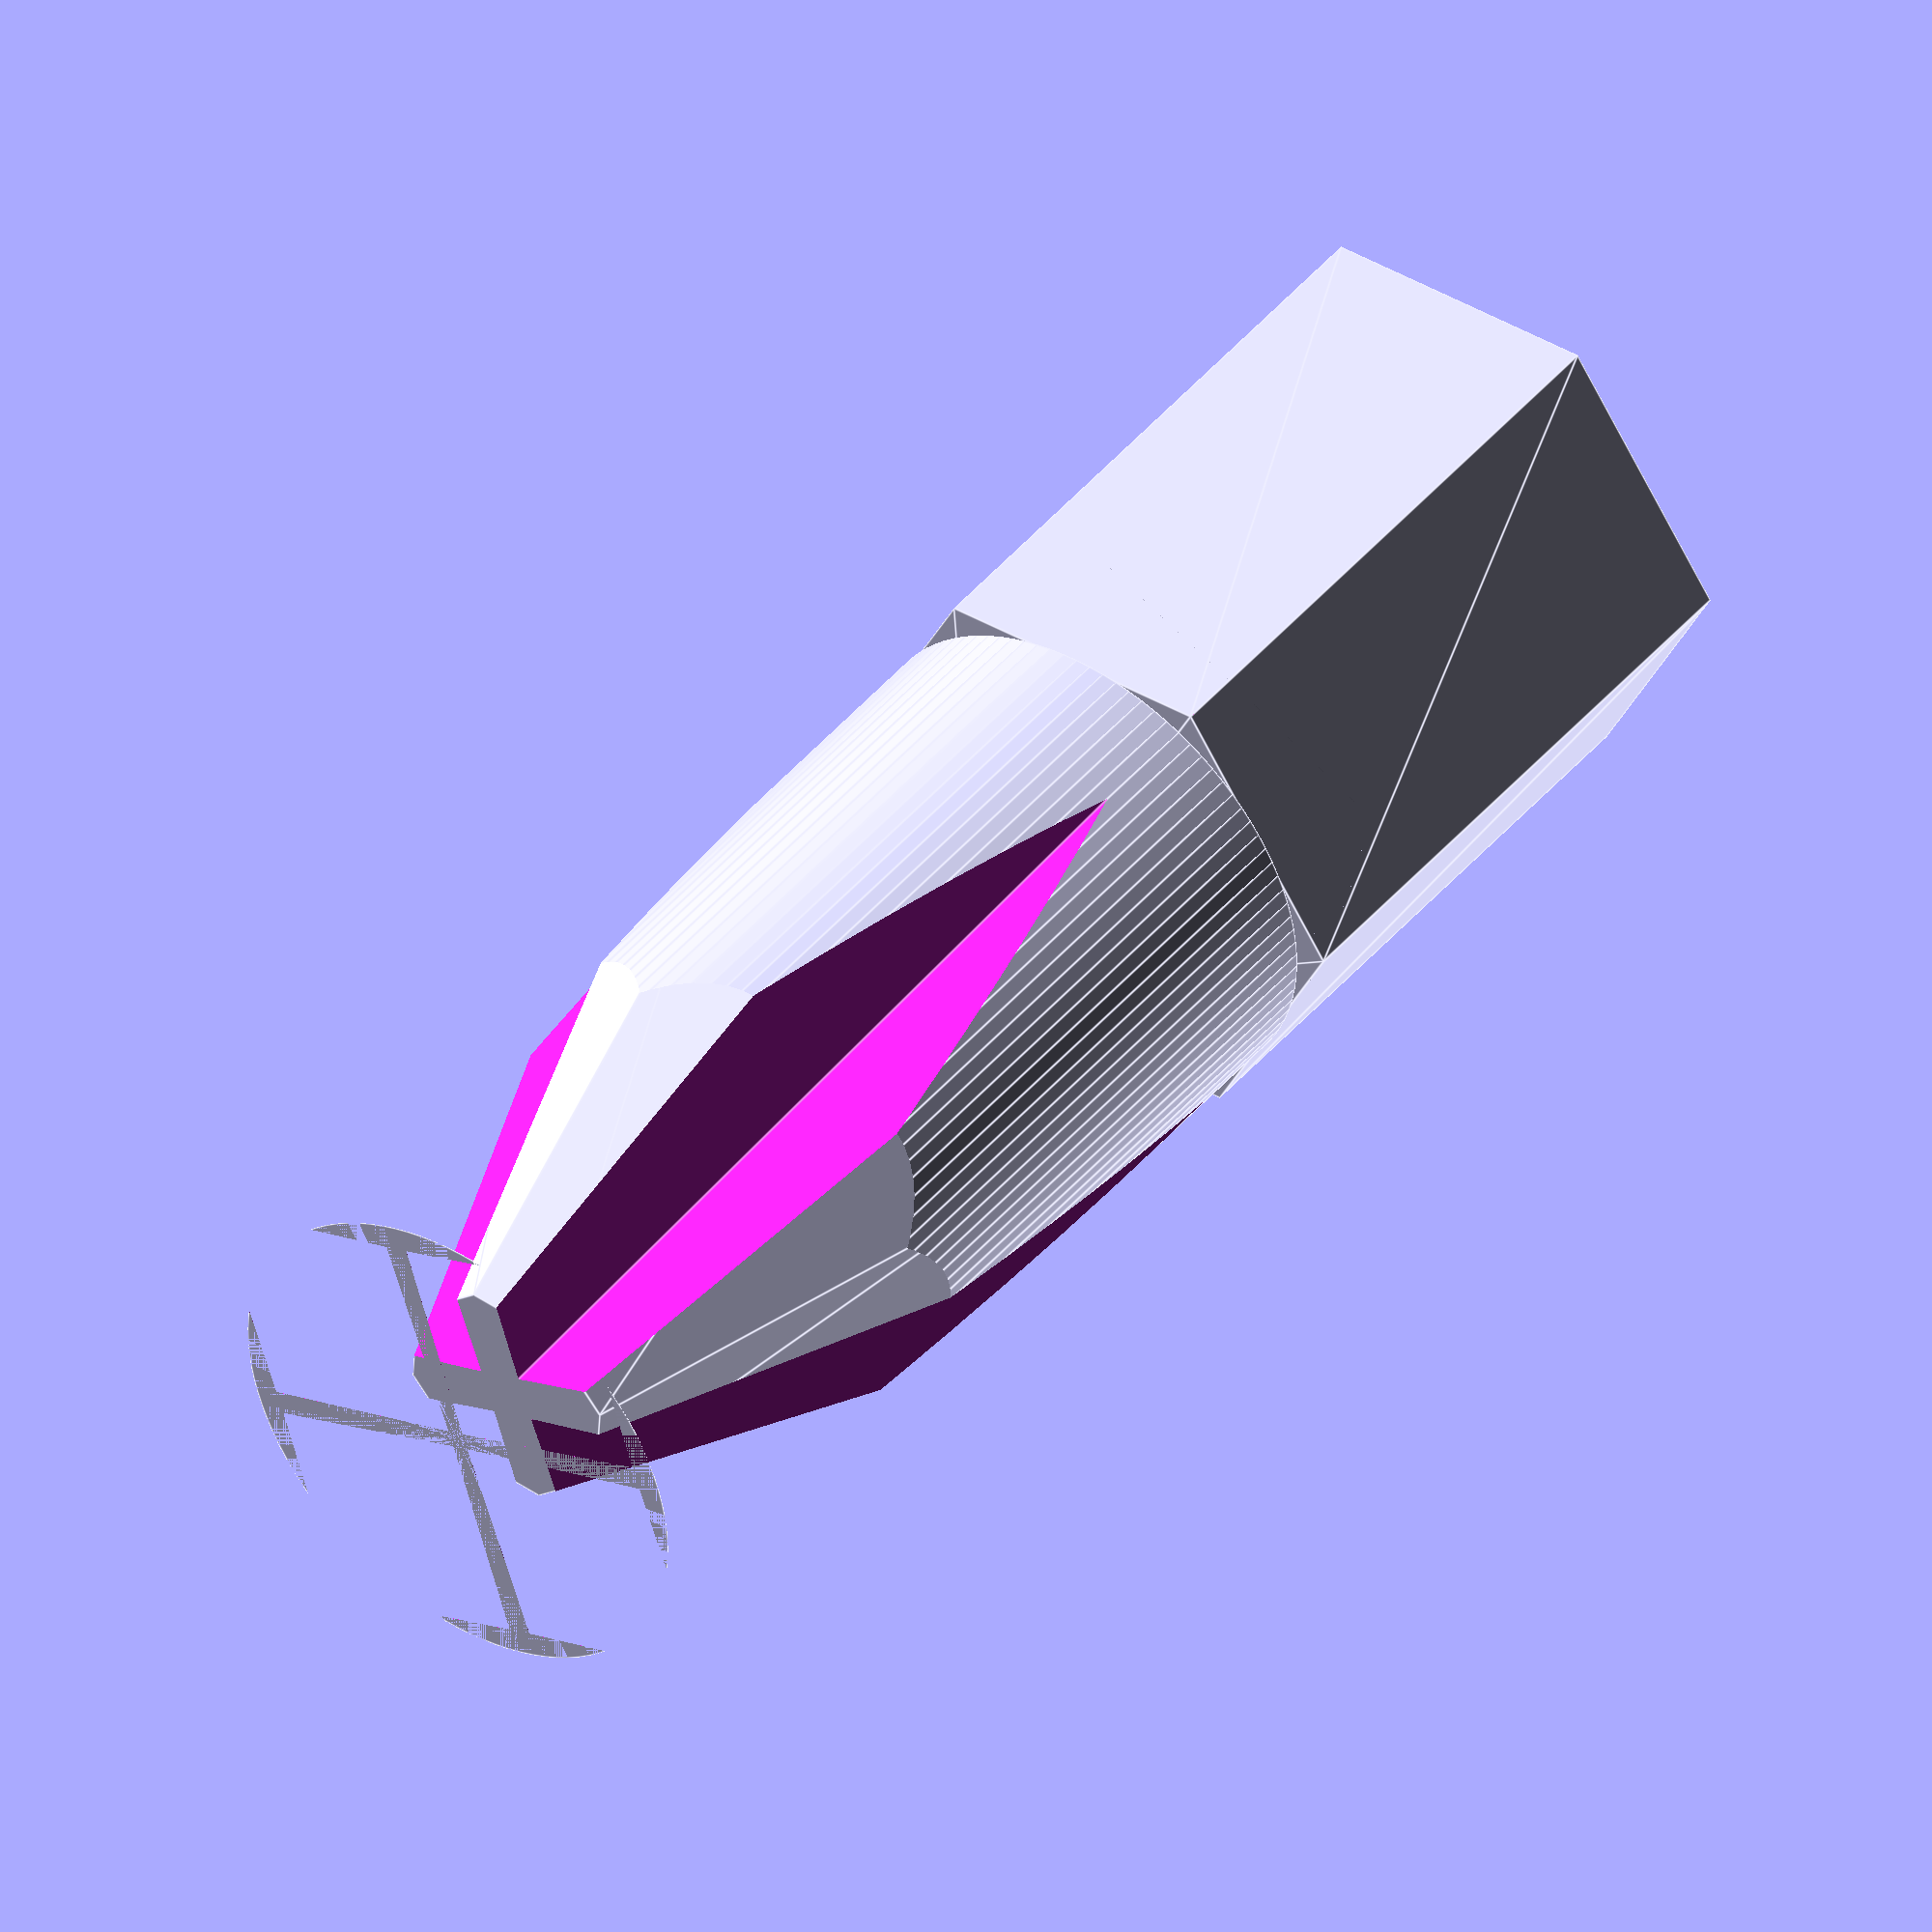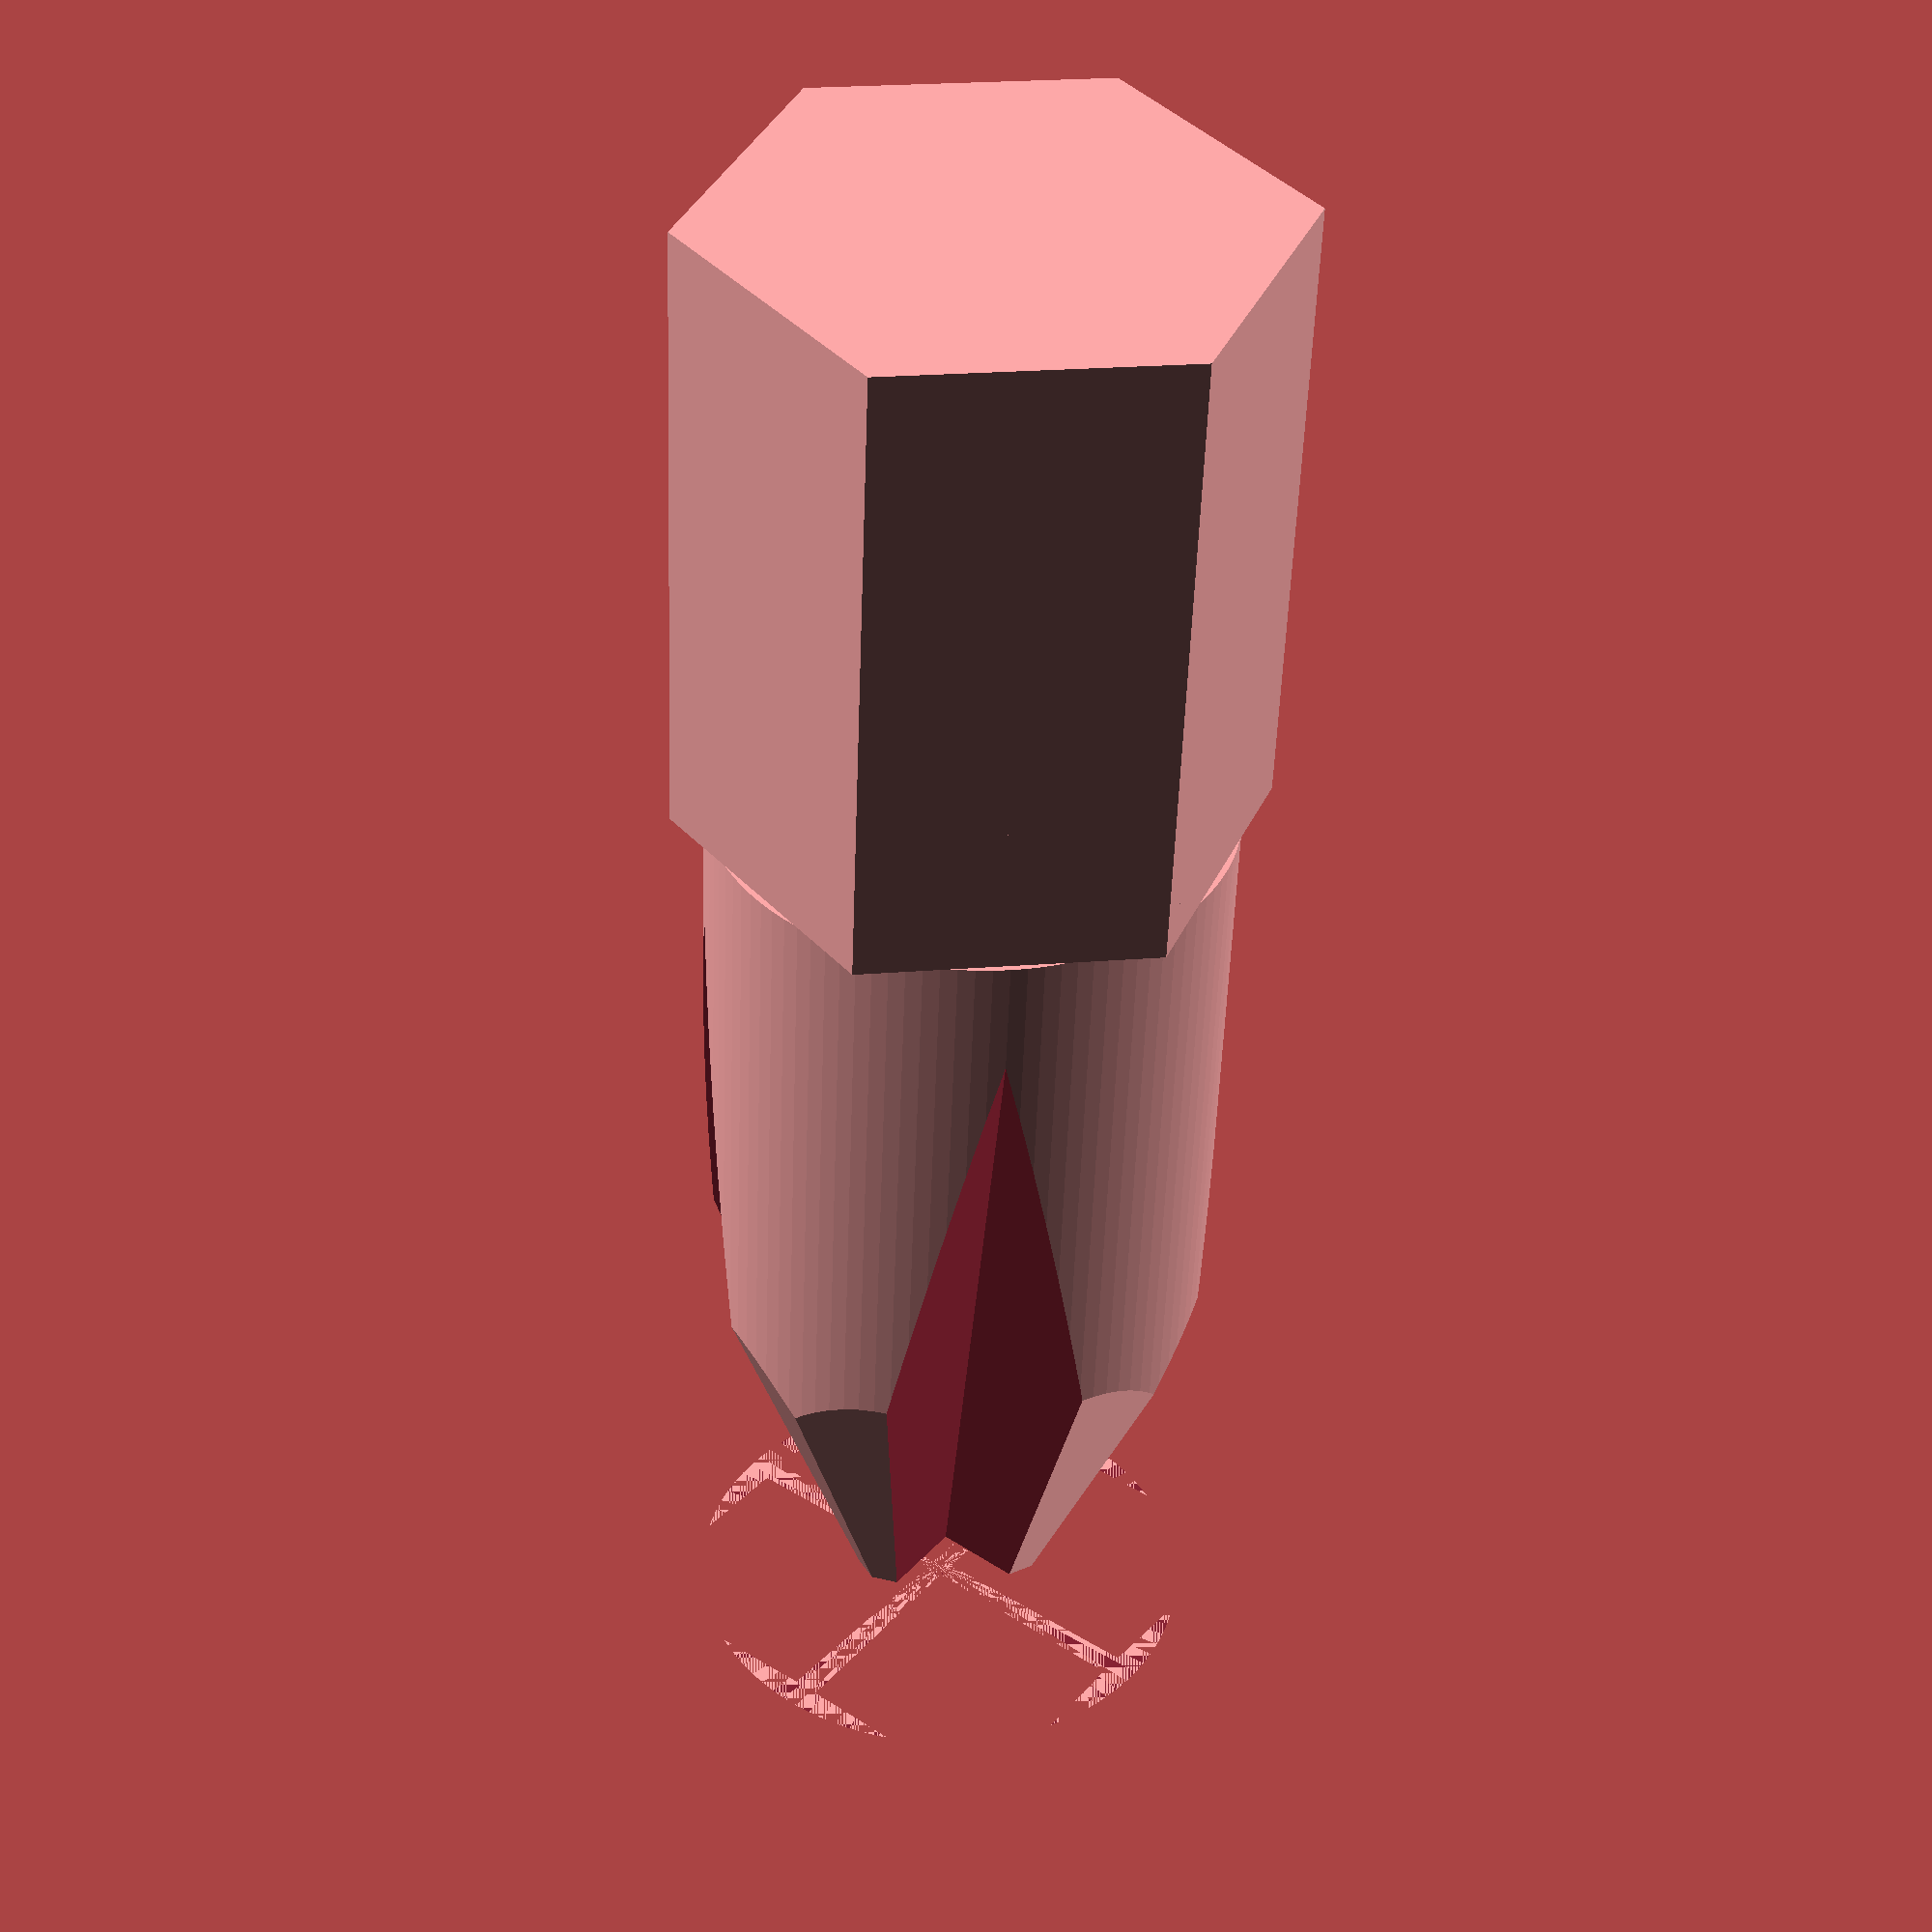
<openscad>
midPoint = 50 * sqrt(3);
module triangle()
{
    polygon(points = [
        [ 0, 0 ],
        [ midPoint, 50 ],
        [ 0, 100 ],
    ]);
}
module bitTop()
{

    translate([ 0, 4.25, 5.25 ]) rotate([ 15, 0, 0 ]) rotate([ 0, 0, 45 ]) cube([ 2.75, 2.75, 20 ], center = true);
}
union()
{
    linear_extrude(height = 8) resize([ 6.35, 7.3323, 0 ])
    {
        rotation = 60;
        translate([ -midPoint, -50, 0 ])
        {
            triangle();
            rotate([ 0, 0, rotation ])
            {
                translate([ 0, -100, 0 ])
                {
                    triangle();
                    rotate([ 0, 0, rotation ])
                    {
                        translate([ 0, -100, 0 ])
                        {
                            triangle();
                            rotate([ 0, 0, rotation ])
                            {
                                translate([ 0, -100, 0 ])
                                {
                                    triangle();
                                    rotate([ 0, 0, rotation ])
                                    {
                                        translate([ 0, -100, 0 ])
                                        {
                                            triangle();
                                        }
                                    }
                                    rotate([ 0, 0, rotation ])
                                    {
                                        translate([ 0, -100, 0 ])
                                        {
                                            triangle();
                                            rotate([ 0, 0, rotation ])
                                            {
                                                translate([ 0, -100, 0 ])
                                                {
                                                    triangle();
                                                }
                                            }
                                        }
                                    }
                                }
                            }
                        }
                    }
                }
            }
        }
    }

    translate([ 0, 0, 8 ])
    {
        difference()
        {
            cylinder(h = 13, r = 3.25, $fn = 100);
            translate([ 0, 0, 3 ])
            {

                difference()
                {
                    translate([ 0, 0, 4. ]) cylinder(h = 6, r = 4, $fn = 100);
                    resize([ 0, 0, 18 ]) sphere(r = 4, $fn = 8);
                }
            }
            for (i = [0:90:270])
            {

                rotate(i) bitTop();
            }
        }
    }
}

</openscad>
<views>
elev=135.7 azim=25.9 roll=143.2 proj=o view=edges
elev=51.7 azim=97.6 roll=178.0 proj=p view=wireframe
</views>
